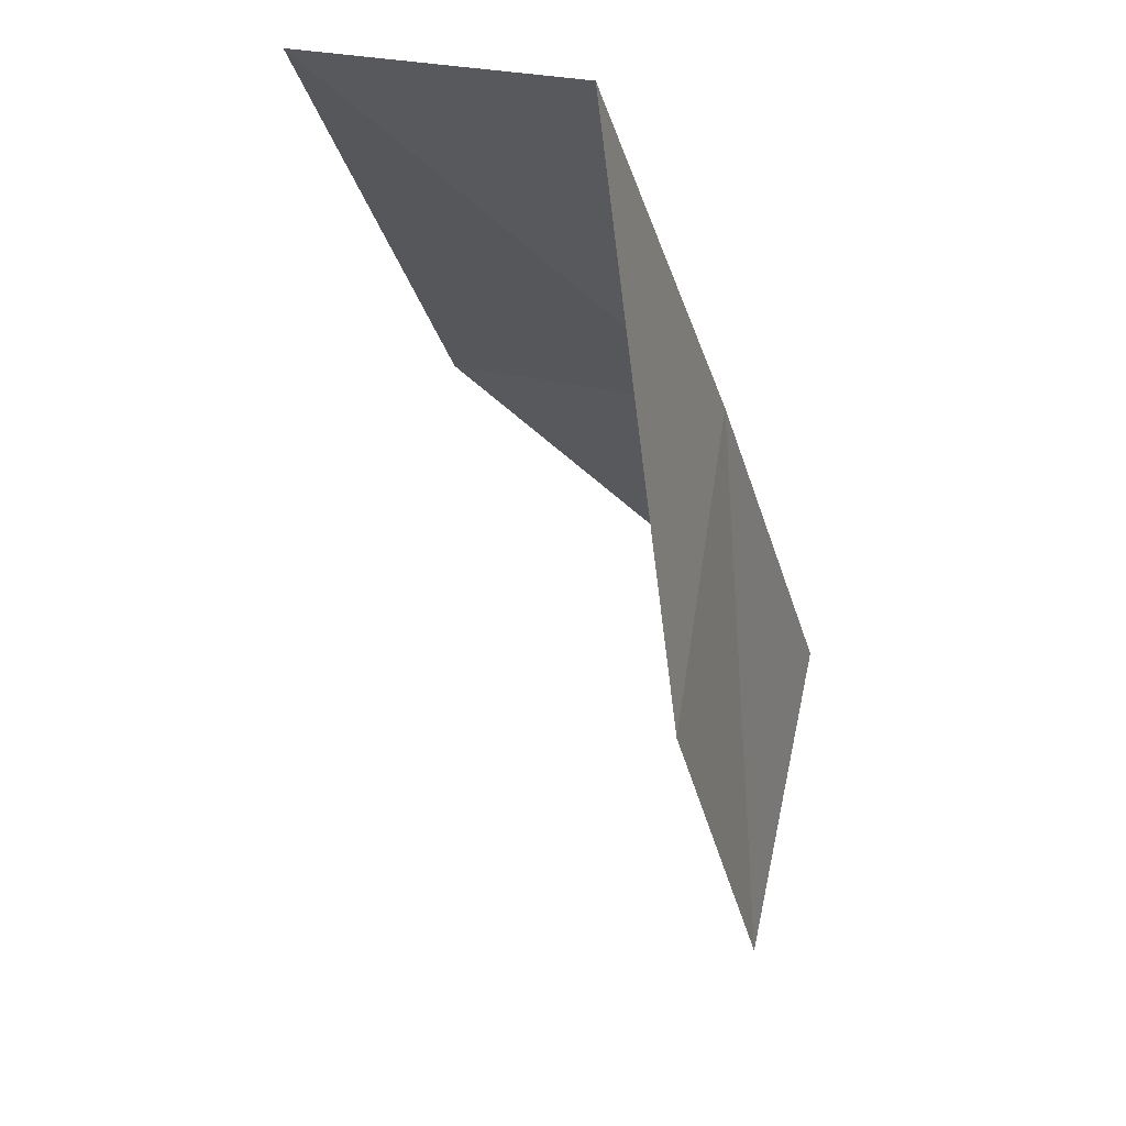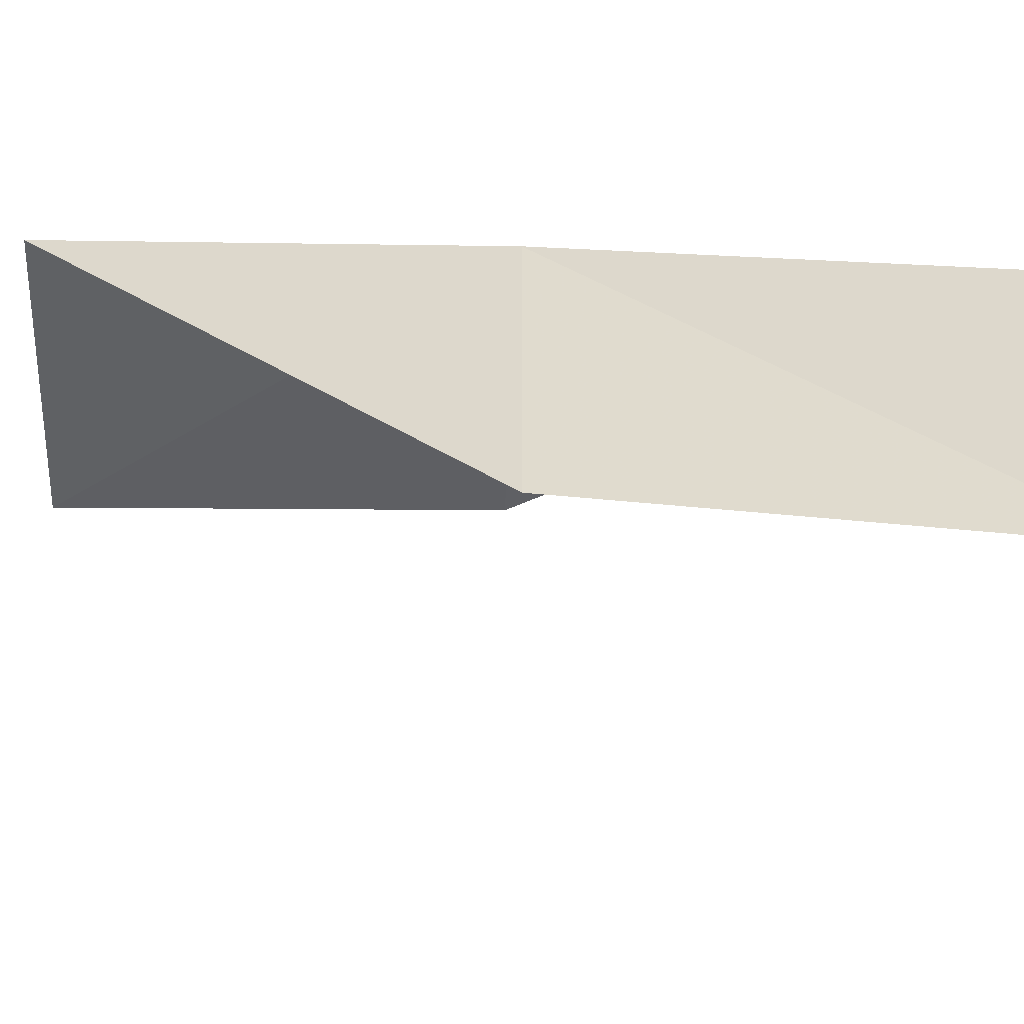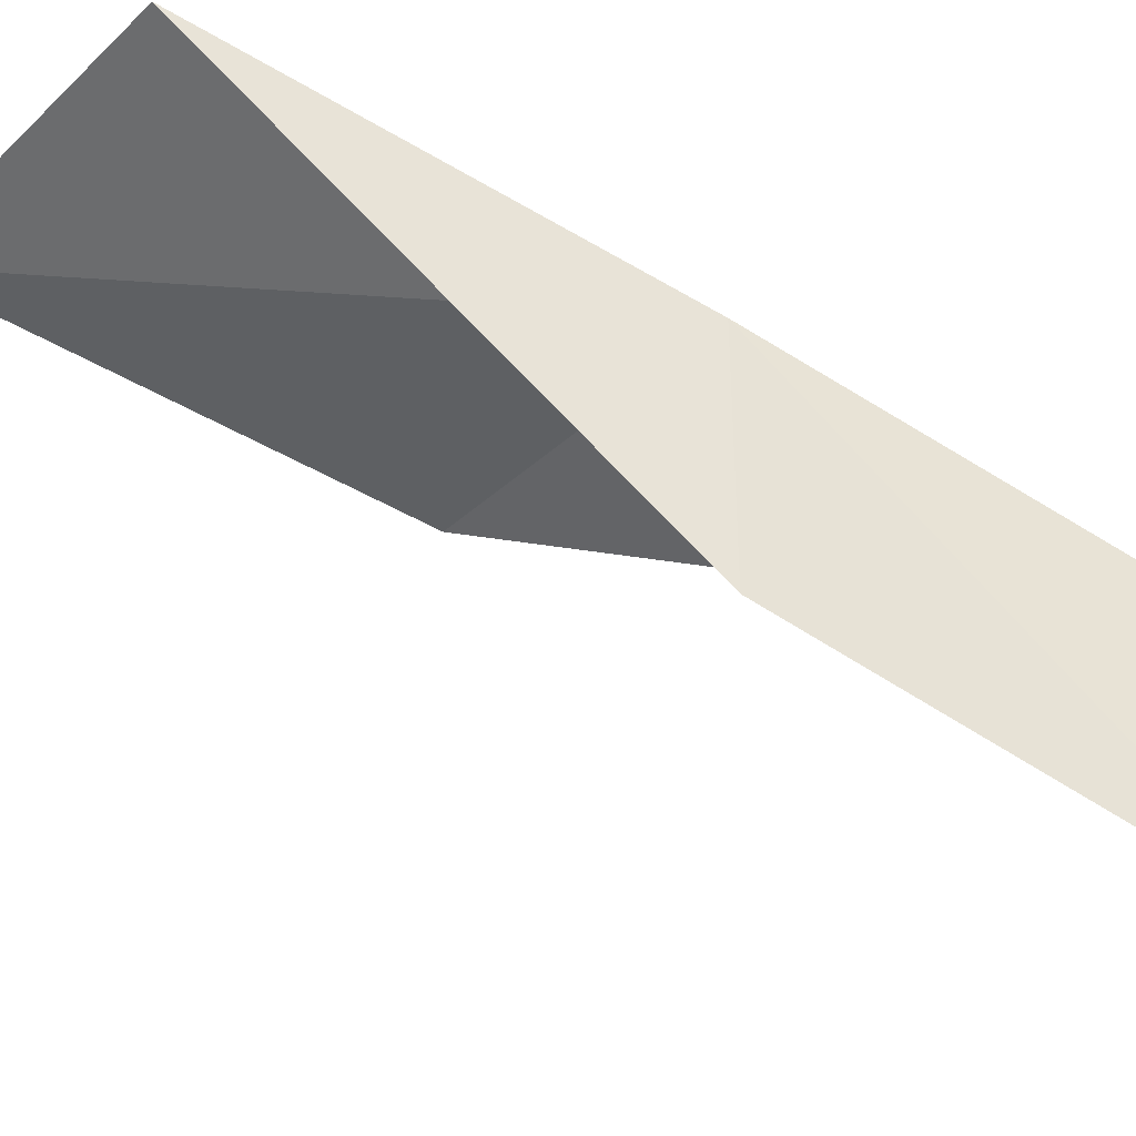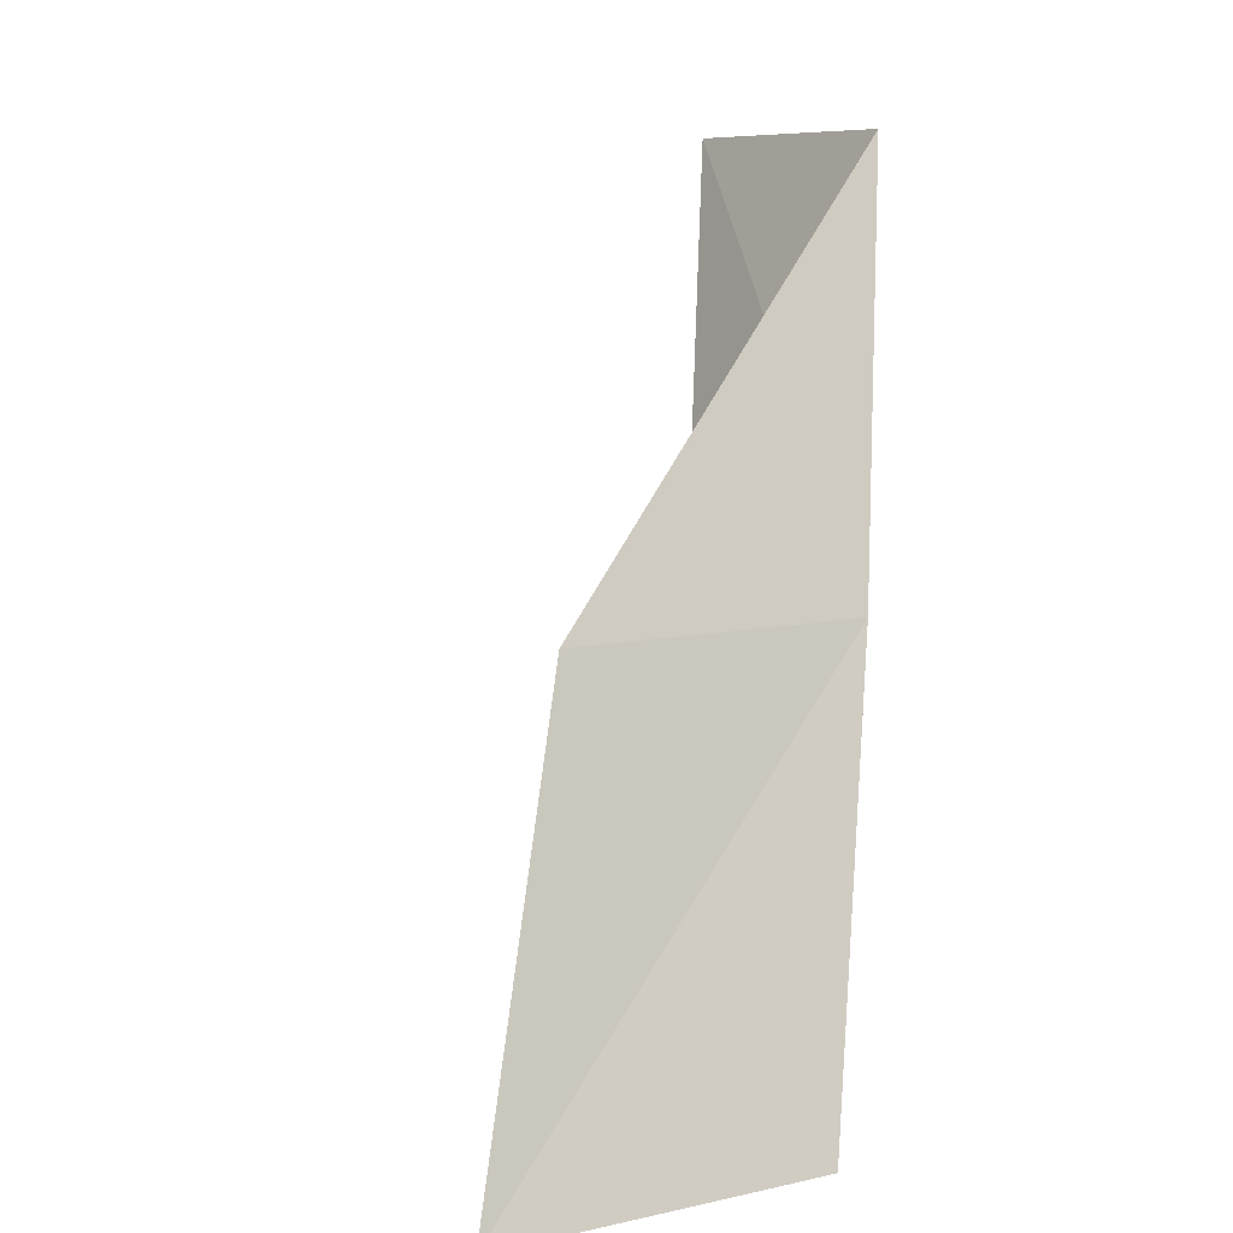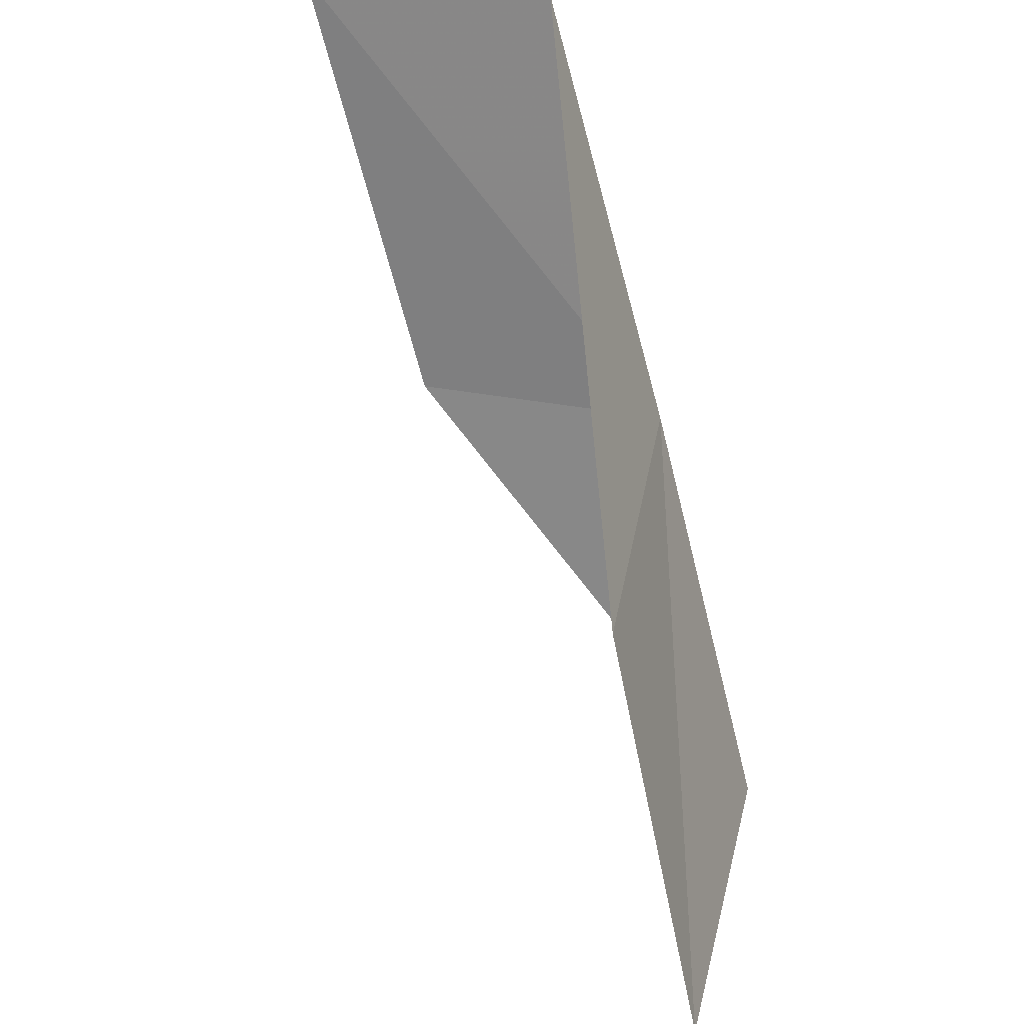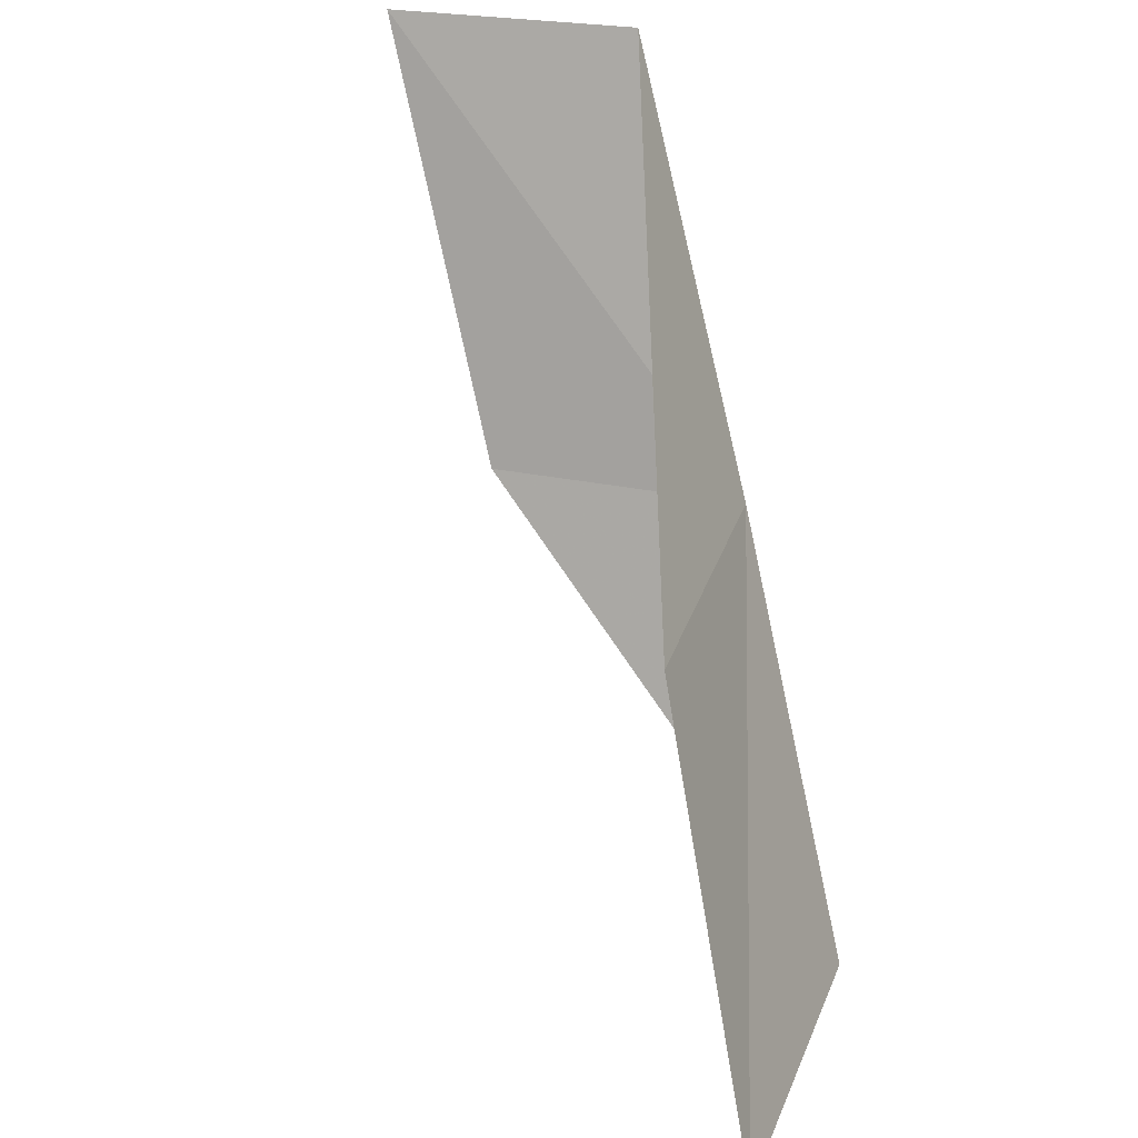
<metadata>
{"format":"obj","ext":"obj","renderer":"f3d","projection":"perspective","resolution":1024,"background":"white","views":[{"elev":78.9,"azim":99.3,"up":"+Z"},{"elev":-41.4,"azim":-92.5,"up":"+Y"},{"elev":-40.7,"azim":-132.0,"up":"+Y"},{"elev":7.7,"azim":145.1,"up":"+Z"},{"elev":44.8,"azim":101.6,"up":"+Z"},{"elev":29.6,"azim":106.8,"up":"+Z"}]}
</metadata>
<code>
v -3.501 33.65 65.53
v -0.08654 33.68 65.53
v -4.936 32.02 70.03
v -4.797 29.35 70.03
v -3.494 30.85 65.53
v 1.638 35.06 61.02
v -1.919 35.21 61.02
f 1 3 2
f 1 5 4
f 1 4 3
f 1 6 7
f 1 2 6
f 1 7 5

</code>
